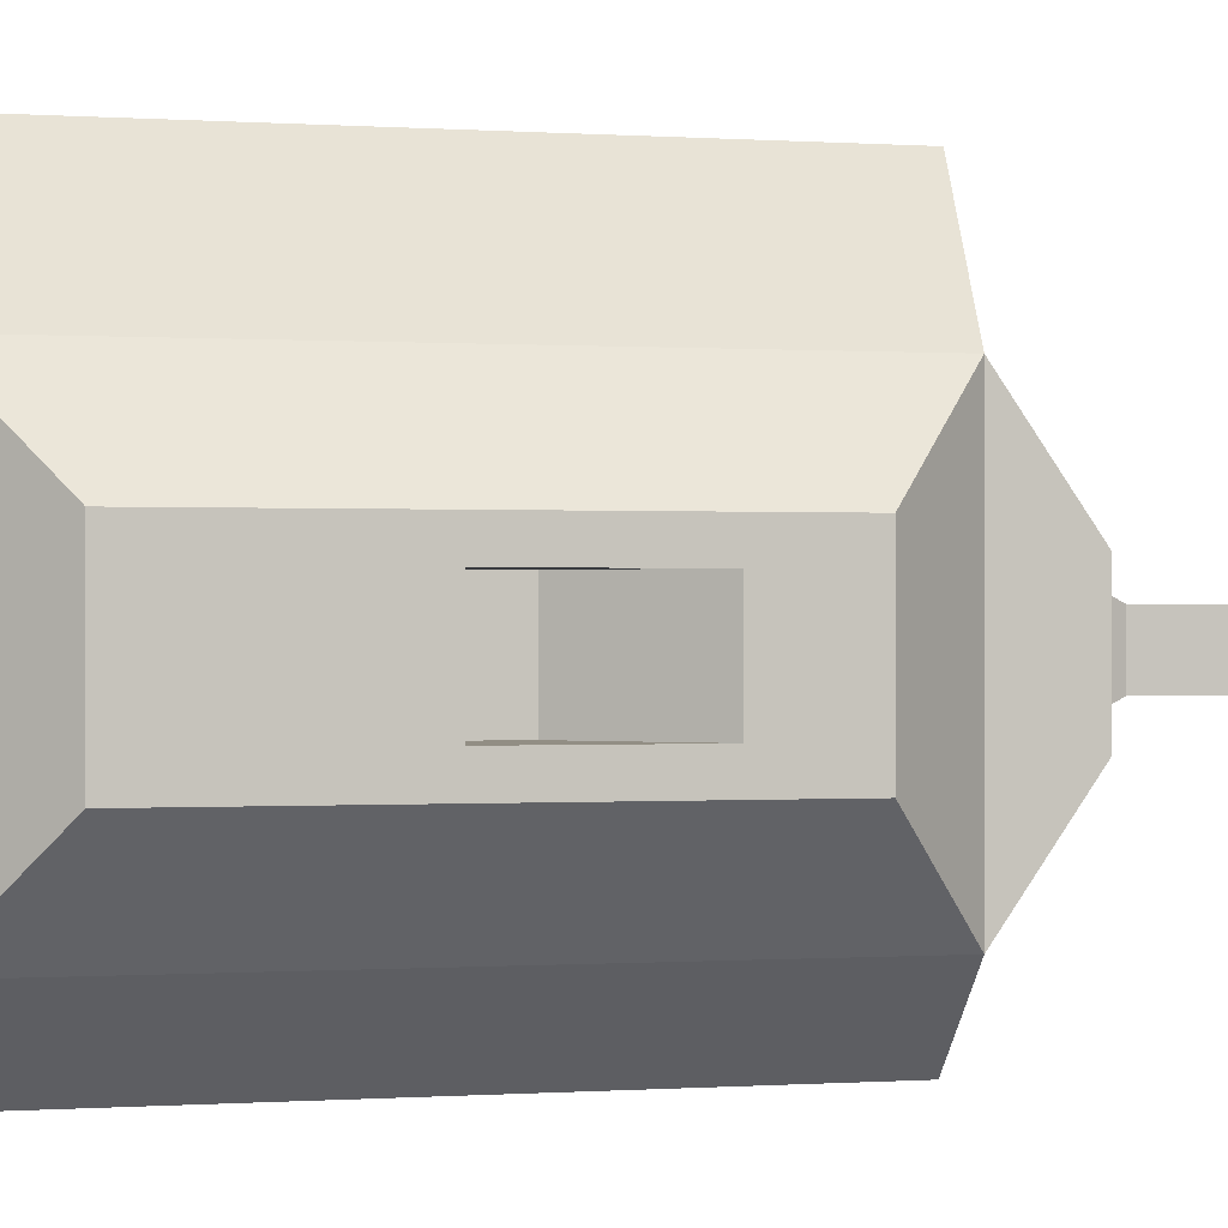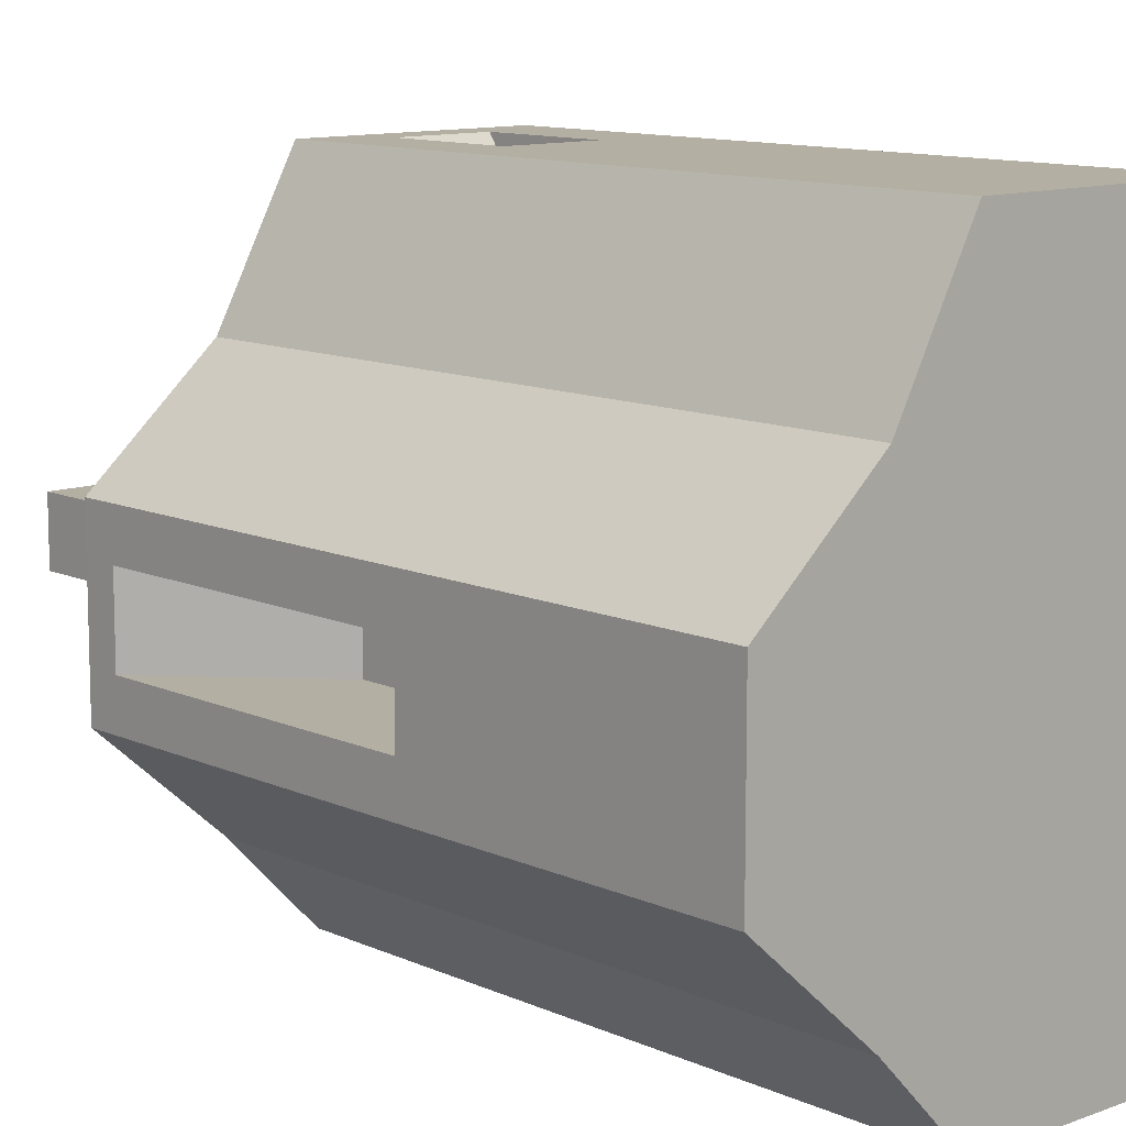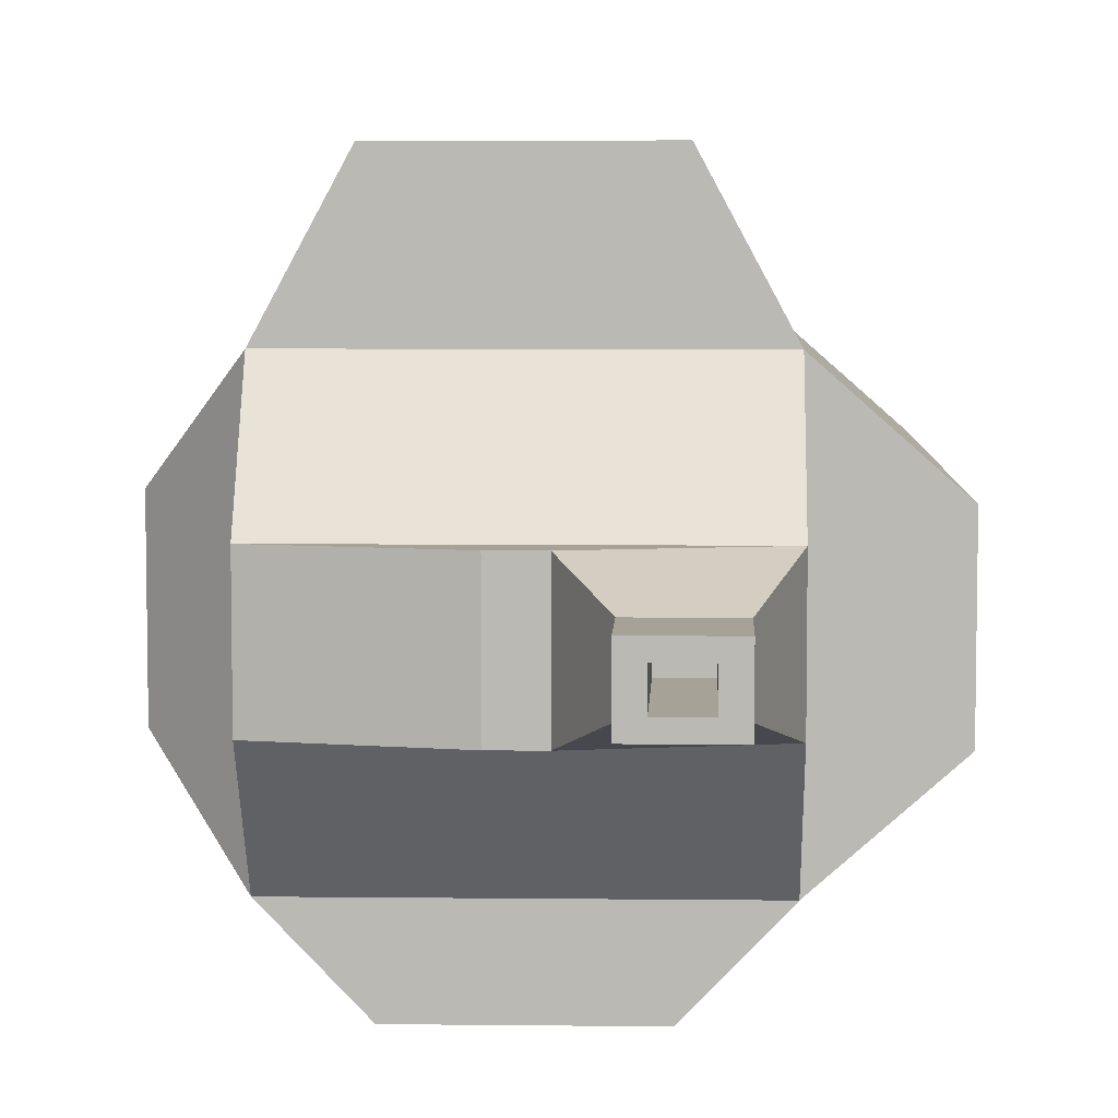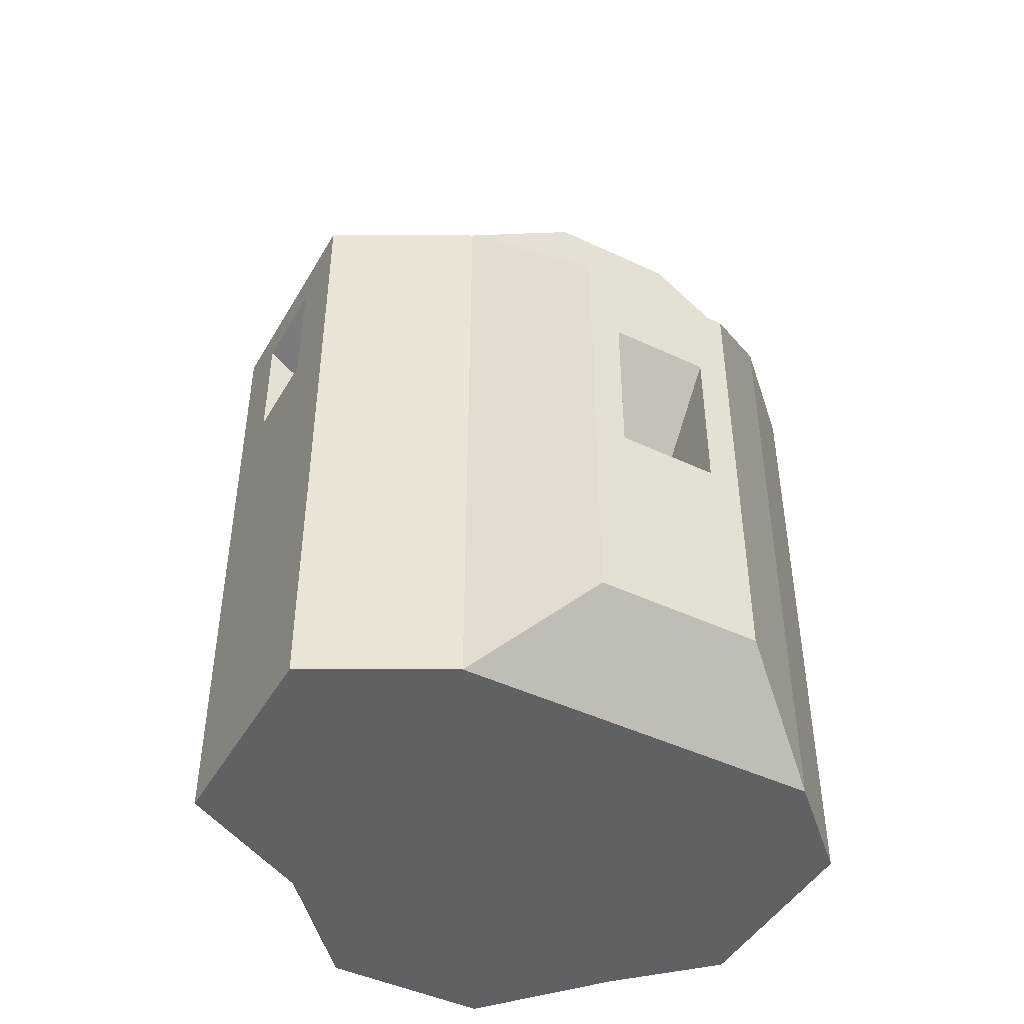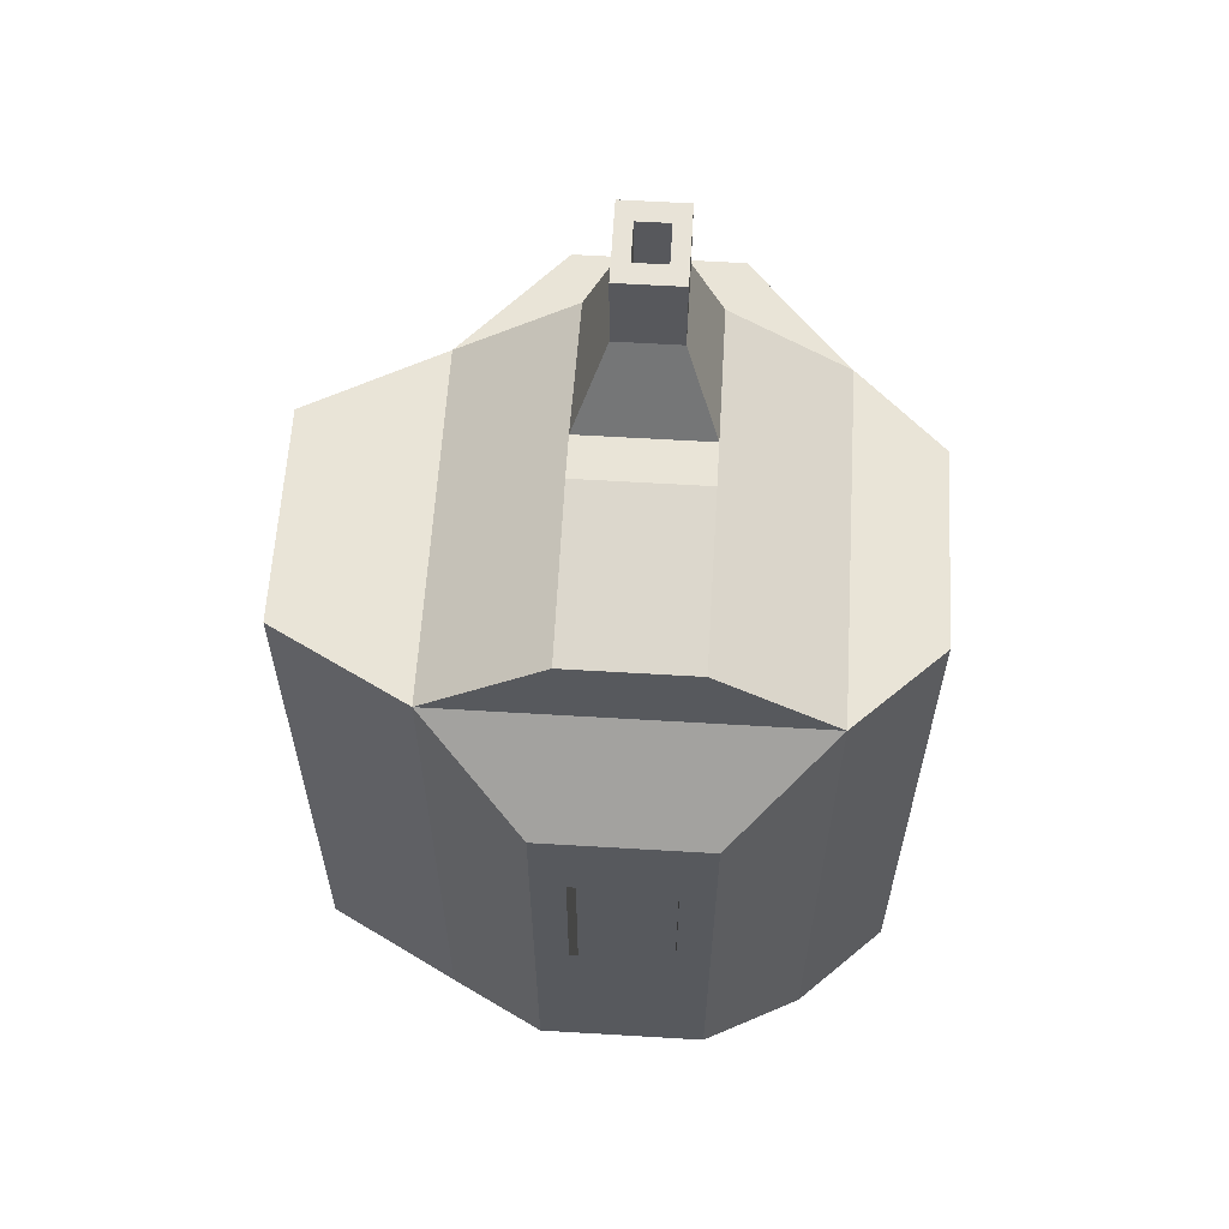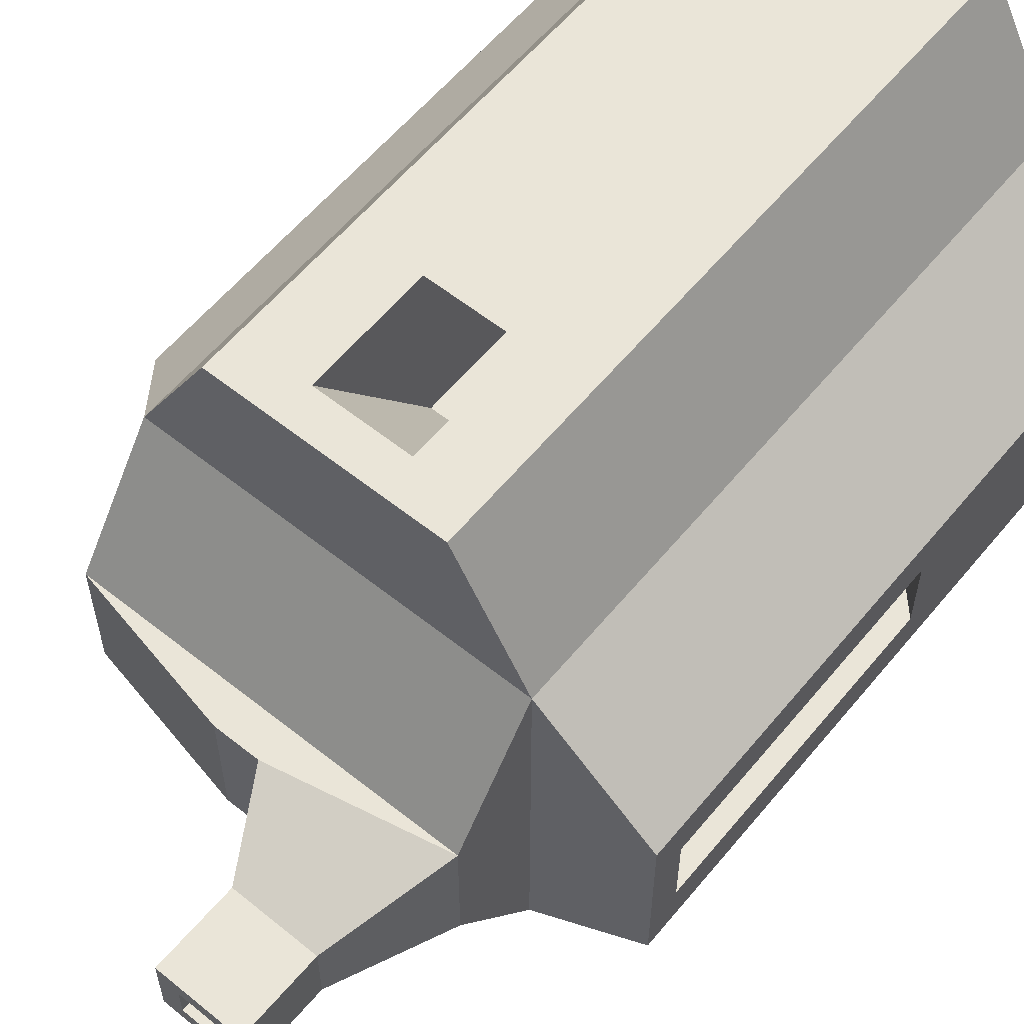
<metadata>
{"format":"obj","ext":"obj","renderer":"f3d","projection":"perspective","resolution":1024,"background":"white","views":[{"elev":-0.1,"azim":75.4,"up":"+Z"},{"elev":11.2,"azim":-42.4,"up":"+Z"},{"elev":6.4,"azim":-178.1,"up":"+Z"},{"elev":-45.7,"azim":61.5,"up":"+Y"},{"elev":60.9,"azim":93.5,"up":"+Y"},{"elev":59.2,"azim":-140.7,"up":"+Z"}]}
</metadata>
<code>
o Plane
v -0.03374 -0.1005 0.08826
v -0.03374 0.1479 0.08826
v -0.03374 -0.1005 -0.05397
v -0.03374 0.1479 -0.05397
v 0.1085 -0.1005 0.08826
v 0.1085 0.1479 0.08826
v 0.1085 -0.1005 -0.05397
v 0.1085 0.1479 -0.05397
v 0.1399 0.1149 -0.0151
v 0.1399 -0.06752 -0.0151
v 0.1399 -0.06752 0.04938
v 0.1399 0.1149 0.04938
v 0.1399 0.07903 -0.002426
v 0.1399 0.01529 -0.002426
v 0.1399 0.01529 0.03671
v 0.1399 0.07903 0.03671
v 0.1066 0.03972 -0.002426
v 0.1066 -0.07099 -0.002426
v 0.1066 -0.07099 0.03671
v 0.1066 0.03972 0.03671
v -0.03374 0.1802 0.0417
v -0.03374 0.1802 -0.00741
v 0.1085 0.1802 -0.00741
v 0.1085 0.1802 0.0417
v 0.02889 0.1932 0.0417
v 0.02889 0.1932 -0.00741
v 0.04586 0.1932 -0.00741
v 0.04586 0.1932 0.0417
v -0.001561 0.1479 -0.08758
v -0.001561 -0.1005 -0.08758
v 0.07631 -0.1005 -0.08758
v 0.07631 0.1479 -0.08758
v 0.04886 0.1349 -0.08758
v 0.04886 0.09581 -0.08758
v 0.06111 0.09581 -0.08758
v 0.06111 0.1349 -0.08758
v 0.04886 0.1101 -0.06416
v 0.04886 0.07105 -0.06416
v 0.06111 0.07105 -0.06416
v 0.06111 0.1101 -0.06416
v -0.07836 -0.1005 -0.01466
v -0.07836 -0.1005 0.04895
v -0.07836 0.1479 0.04895
v -0.07836 0.1479 -0.01466
v -0.07836 0.01845 0.002148
v -0.07836 0.01845 0.03214
v -0.07836 0.1356 0.03214
v -0.07836 0.1356 0.002148
v -0.03281 -0.0303 0.002148
v -0.03281 -0.0303 0.03214
v -0.03281 0.08682 0.03214
v -0.03281 0.08682 0.002148
v -0.005294 -0.1005 0.1409
v -0.005294 0.1479 0.1409
v 0.08005 0.1479 0.1409
v 0.08005 -0.1005 0.1409
v 0.01834 0.08757 0.1409
v 0.01834 0.1336 0.1409
v 0.05362 0.1336 0.1409
v 0.05362 0.08757 0.1409
v 0.01834 0.04075 0.07351
v 0.01834 0.08679 0.07351
v 0.05362 0.08679 0.07351
v 0.05362 0.04075 0.07351
v -0.01934 0.2241 0.02945
v -0.01934 0.2241 0.004833
v 0.01273 0.2238 0.02945
v 0.01273 0.2238 0.004833
v -0.01897 0.2556 0.02945
v -0.01897 0.2556 0.004833
v 0.0131 0.2552 0.02945
v 0.0131 0.2552 0.004833
v -0.01089 0.2555 0.02324
v -0.01089 0.2555 0.01104
v 0.005009 0.2553 0.02324
v 0.005009 0.2553 0.01104
v -0.01158 0.1962 0.02324
v -0.01158 0.1962 0.01104
v 0.004318 0.196 0.02324
v 0.004318 0.196 0.01104
f 4 3 41 44
f 8 7 31 32
f 5 7 10 11
f 2 1 53 54
f 3 7 5 1
f 4 2 21 22
f 9 12 16 13
f 8 6 12 9
f 7 8 9 10
f 6 5 11 12
f 16 15 19 20
f 10 9 13 14
f 12 11 15 16
f 11 10 14 15
f 18 17 20 19
f 15 14 18 19
f 13 16 20 17
f 14 13 17 18
f 24 23 27 28
f 2 6 24 21
f 8 4 22 23
f 6 8 23 24
f 27 26 25 28
f 21 25 67 65
f 21 24 28 25
f 23 22 26 27
f 29 32 36 33
f 7 3 30 31
f 4 8 32 29
f 3 4 29 30
f 36 35 39 40
f 30 29 33 34
f 32 31 35 36
f 31 30 34 35
f 38 37 40 39
f 35 34 38 39
f 33 36 40 37
f 34 33 37 38
f 43 44 48 47
f 1 2 43 42
f 2 4 44 43
f 3 1 42 41
f 45 46 50 49
f 41 42 46 45
f 44 41 45 48
f 42 43 47 46
f 50 51 52 49
f 48 45 49 52
f 46 47 51 50
f 47 48 52 51
f 53 56 60 57
f 1 5 56 53
f 6 2 54 55
f 5 6 55 56
f 59 58 62 63
f 54 53 57 58
f 55 54 58 59
f 56 55 59 60
f 64 63 62 61
f 60 59 63 64
f 57 60 64 61
f 58 57 61 62
f 68 66 70 72
f 25 26 68 67
f 26 22 66 68
f 22 21 65 66
f 69 71 75 73
f 67 68 72 71
f 65 67 71 69
f 66 65 69 70
f 74 73 77 78
f 70 69 73 74
f 72 70 74 76
f 71 72 76 75
f 78 77 79 80
f 76 74 78 80
f 75 76 80 79
f 73 75 79 77

</code>
